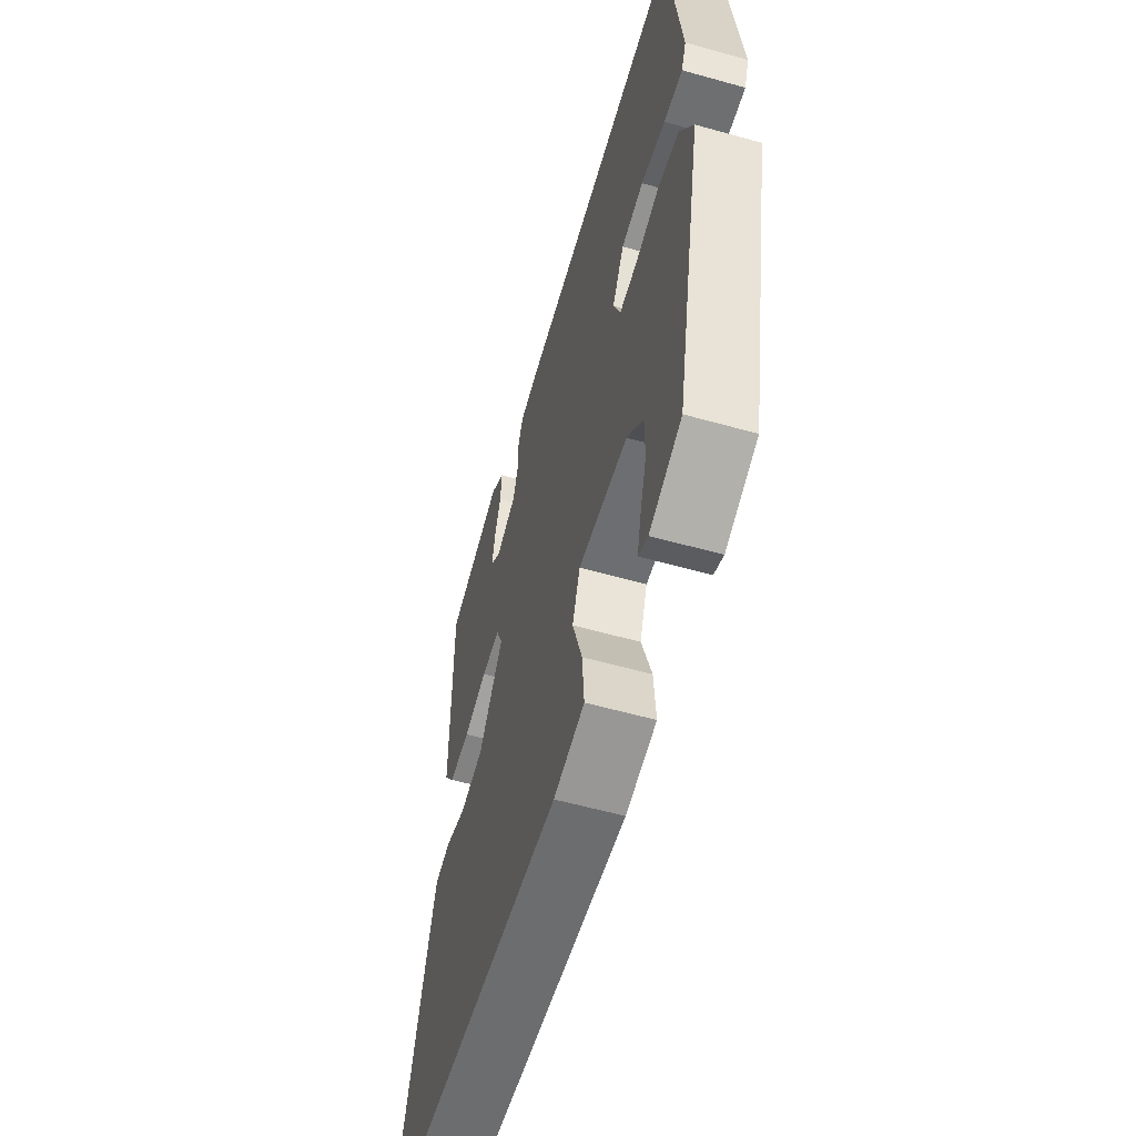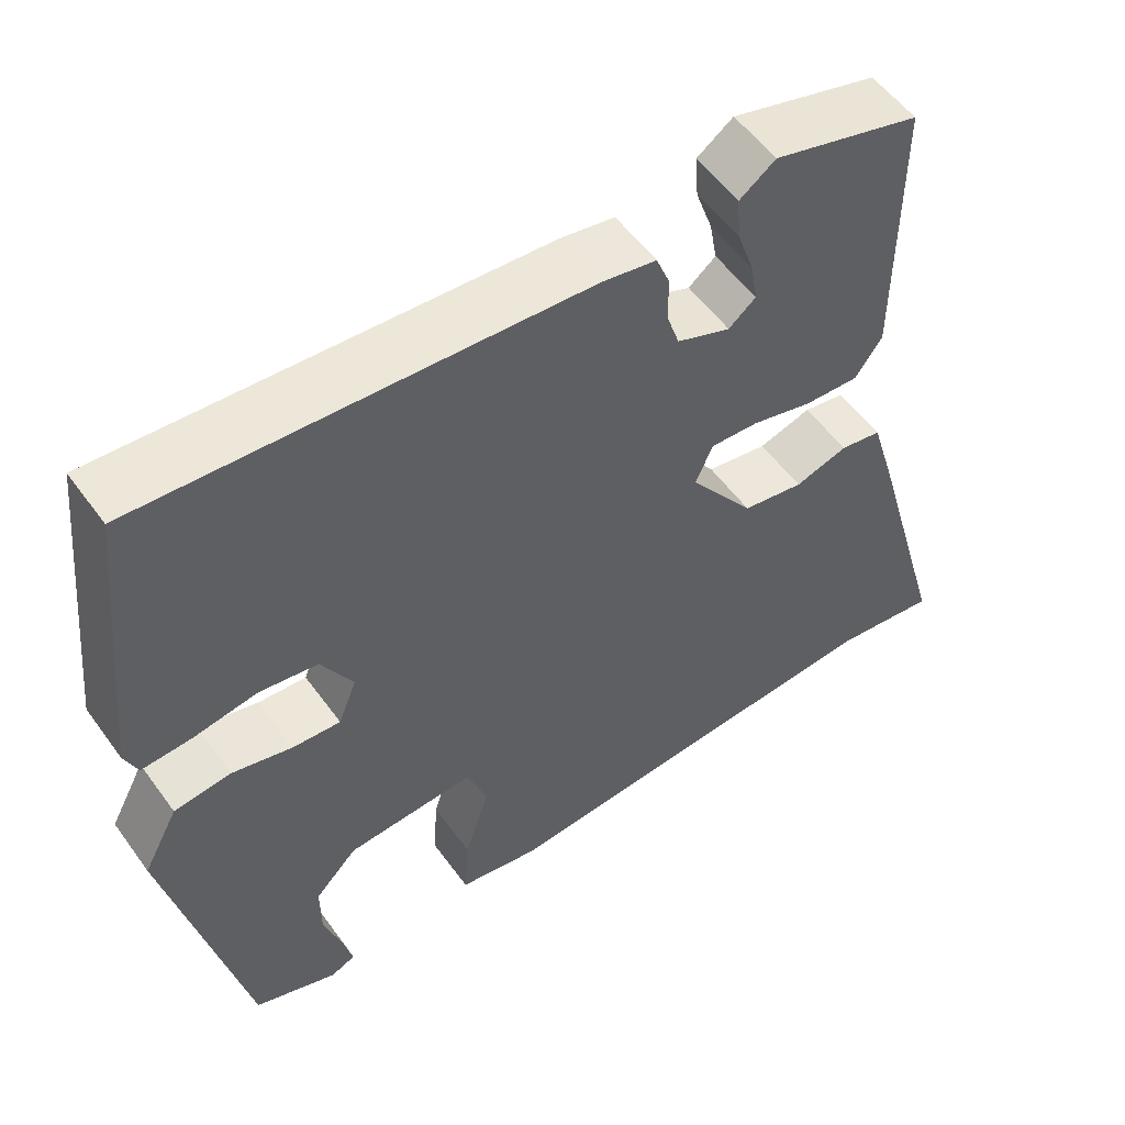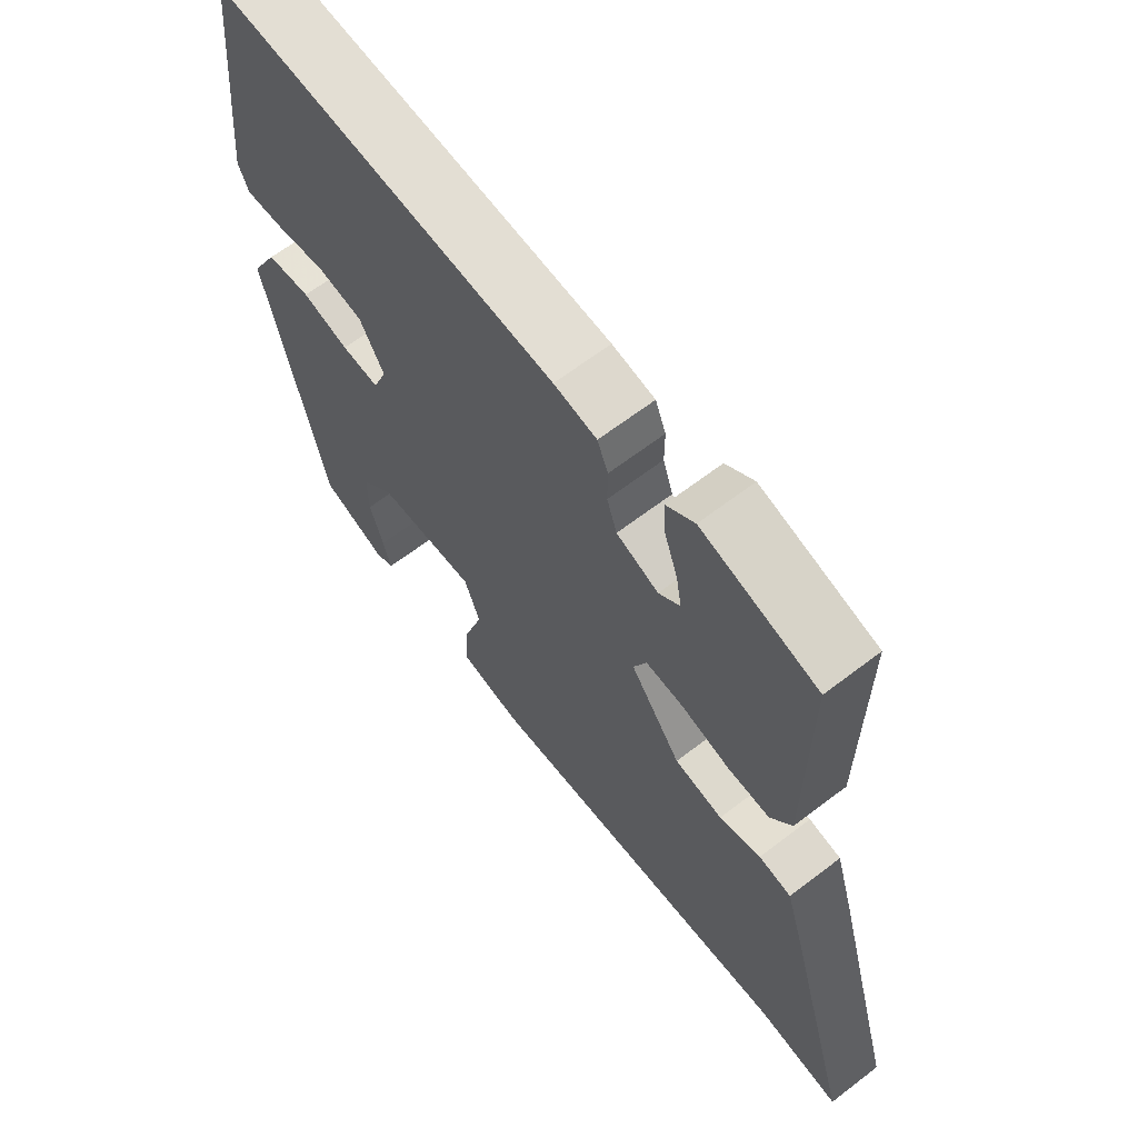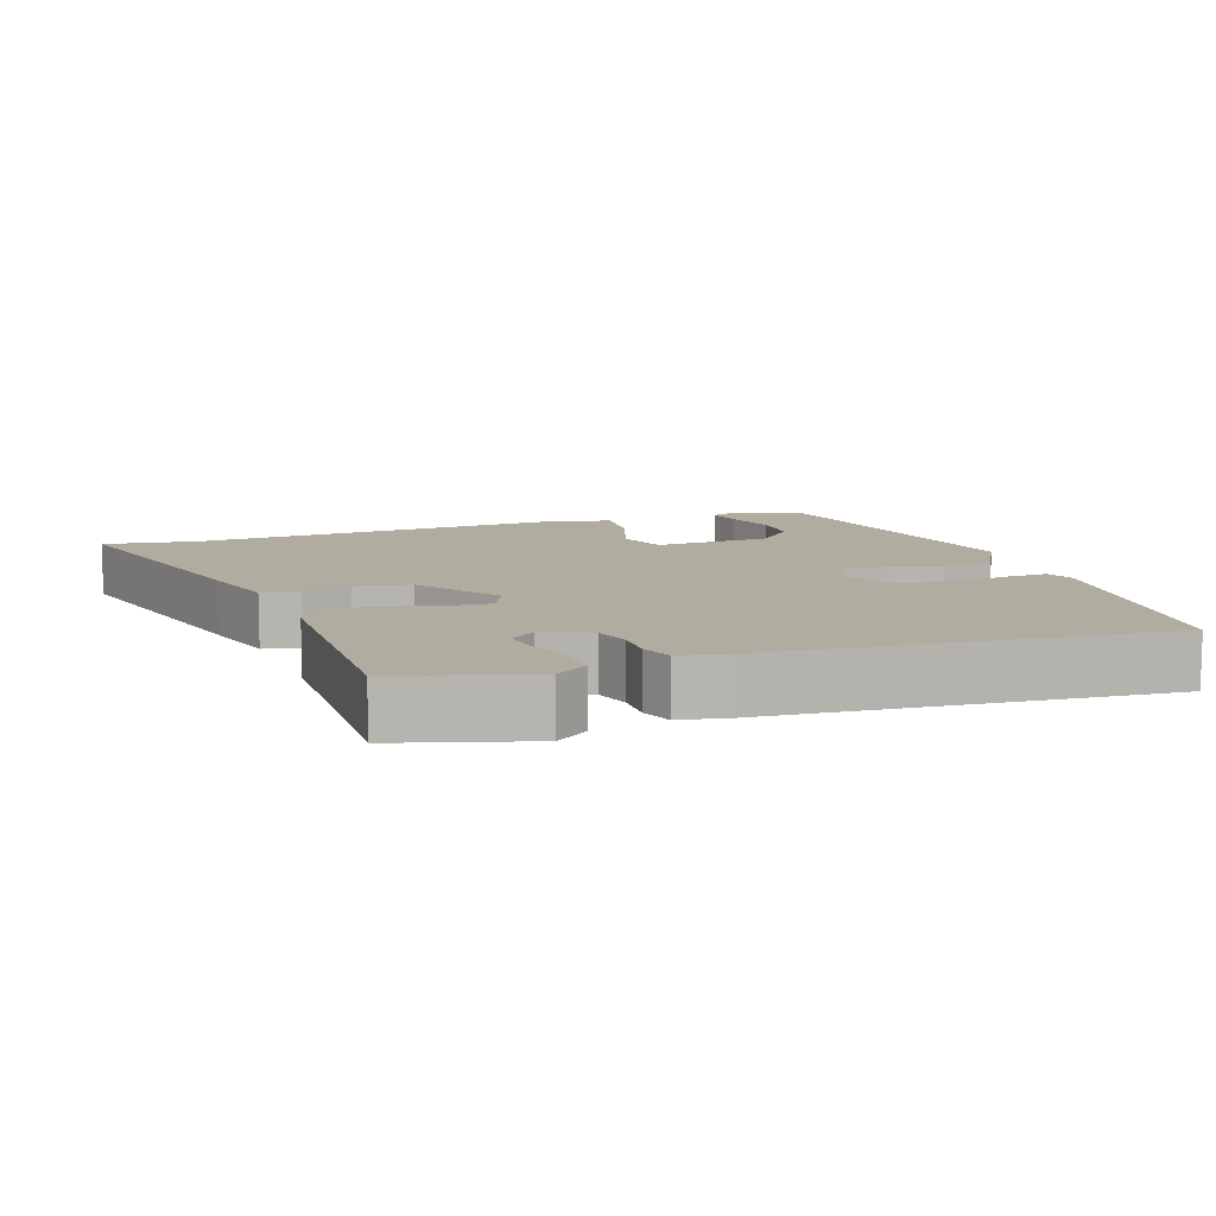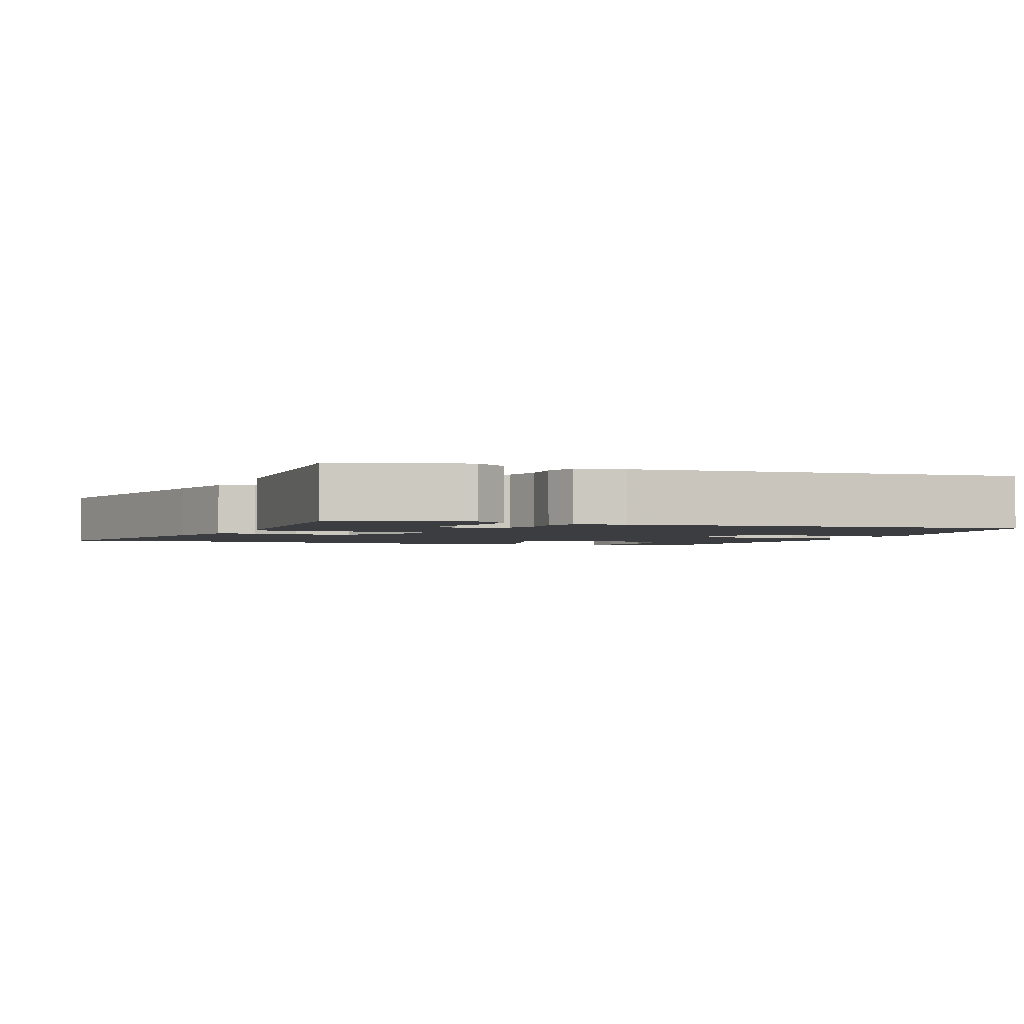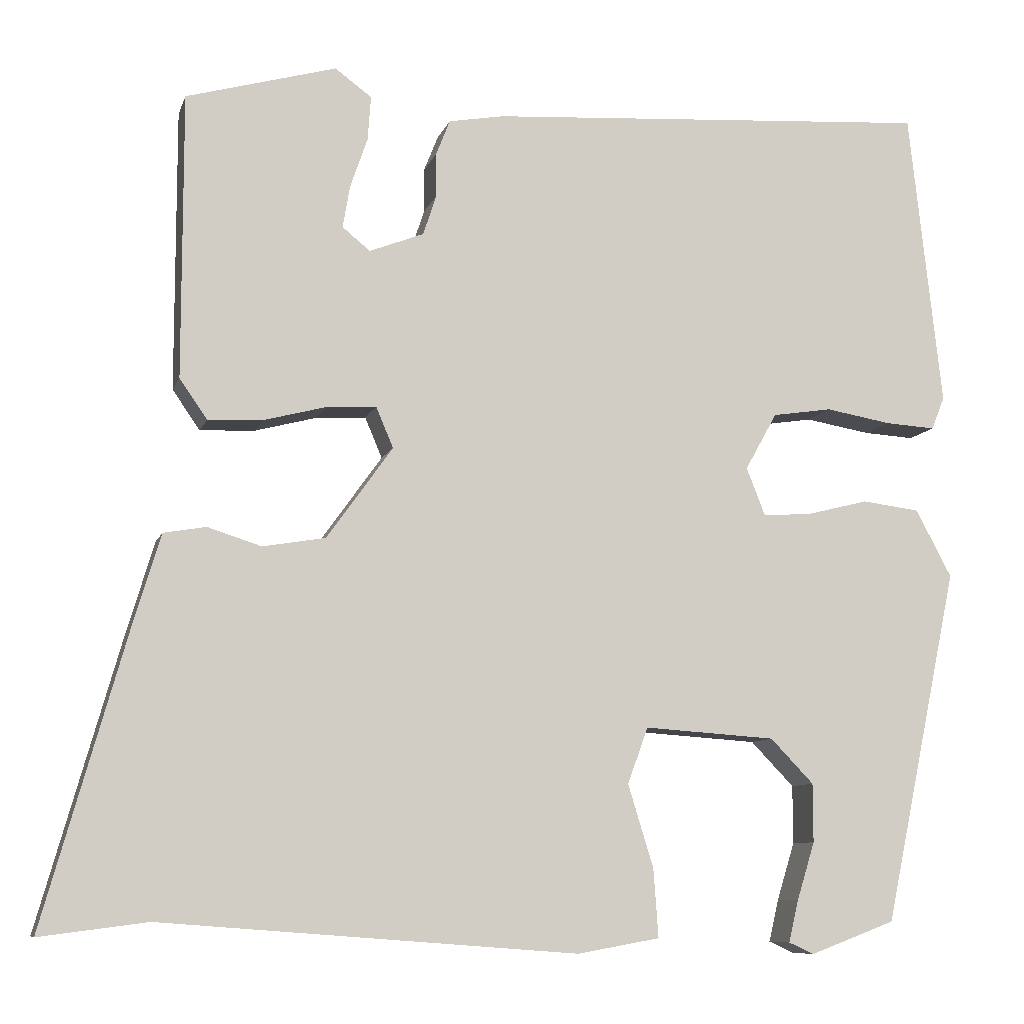
<metadata>
{"format":"obj","ext":"obj","renderer":"f3d","projection":"perspective","resolution":1024,"background":"white","views":[{"elev":-58.2,"azim":73.8,"up":"+Z"},{"elev":54.8,"azim":144.7,"up":"+Z"},{"elev":65.0,"azim":-127.6,"up":"+Z"},{"elev":10.0,"azim":-18.2,"up":"+Y"},{"elev":-2.3,"azim":-19.4,"up":"+Y"},{"elev":-8.9,"azim":-14.4,"up":"+Z"}]}
</metadata>
<code>
v -0.484 0.07 -0.498
v -0.616 0.07 -0.515
v -0.513 0.07 -0.152
v -0.481 0.07 -0.046
v -0.429 0.07 -0.037
v -0.363 0.07 -0.058
v -0.286 0.07 -0.045
v -0.205 0.07 0.068
v -0.226 0.07 0.118
v -0.286 0.07 0.115
v -0.363 0.07 0.095
v -0.431 0.07 0.092
v -0.465 0.07 0.141
v -0.465 0.07 0.49
v -0.281 0.07 0.541
v -0.236 0.07 0.508
v -0.24 0.07 0.453
v -0.261 0.07 0.392
v -0.27 0.07 0.34
v -0.236 0.07 0.312
v -0.169 0.07 0.338
v -0.153 0.07 0.387
v -0.153 0.07 0.442
v -0.136 0.07 0.485
v -0.068 0.07 0.497
v 0.479 0.07 0.532
v 0.519 0.07 0.166
v 0.503 0.07 0.126
v 0.441 0.07 0.13
v 0.361 0.07 0.144
v 0.288 0.07 0.133
v 0.249 0.07 0.063
v 0.272 0.07 0.004
v 0.332 0.07 0.008
v 0.407 0.07 0.027
v 0.478 0.07 0.018
v 0.522 0.07 -0.065
v 0.43 0.07 -0.5
v 0.326 0.07 -0.539
v 0.295 0.07 -0.525
v 0.307 0.07 -0.474
v 0.329 0.07 -0.403
v 0.329 0.07 -0.331
v 0.276 0.07 -0.276
v 0.115 0.07 -0.265
v 0.09 0.07 -0.334
v 0.121 0.07 -0.435
v 0.127 0.07 -0.519
v 0.026 0.07 -0.537
v -0.484 0 -0.498
v -0.616 0 -0.515
v -0.513 0 -0.152
v -0.481 0 -0.046
v -0.429 0 -0.037
v -0.363 0 -0.058
v -0.286 0 -0.045
v -0.205 0 0.068
v -0.226 0 0.118
v -0.286 0 0.115
v -0.363 0 0.095
v -0.431 0 0.092
v -0.465 0 0.141
v -0.465 0 0.49
v -0.281 0 0.541
v -0.236 0 0.508
v -0.24 0 0.453
v -0.261 0 0.392
v -0.27 0 0.34
v -0.236 0 0.312
v -0.169 0 0.338
v -0.153 0 0.387
v -0.153 0 0.442
v -0.136 0 0.485
v -0.068 0 0.497
v 0.479 0 0.532
v 0.519 0 0.166
v 0.503 0 0.126
v 0.441 0 0.13
v 0.361 0 0.144
v 0.288 0 0.133
v 0.249 0 0.063
v 0.272 0 0.004
v 0.332 0 0.008
v 0.407 0 0.027
v 0.478 0 0.018
v 0.522 0 -0.065
v 0.43 0 -0.5
v 0.326 0 -0.539
v 0.295 0 -0.525
v 0.307 0 -0.474
v 0.329 0 -0.403
v 0.329 0 -0.331
v 0.276 0 -0.276
v 0.115 0 -0.265
v 0.09 0 -0.334
v 0.121 0 -0.435
v 0.127 0 -0.519
v 0.026 0 -0.537
f 48 49 1
f 47 48 1
f 46 47 1
f 4 5 6
f 3 4 6
f 2 3 6
f 1 2 6
f 46 1 6
f 45 46 6
f 44 45 6 7
f 40 41 42
f 39 40 42
f 38 39 42
f 37 38 42
f 36 37 42
f 36 42 43
f 35 36 43
f 34 35 43
f 33 34 43 44
f 28 29 30
f 27 28 30
f 26 27 30
f 25 26 30
f 24 25 30
f 23 24 30
f 22 23 30
f 21 22 30 31
f 20 21 31 32
f 16 17 18
f 15 16 18
f 14 15 18
f 13 14 18
f 12 13 18
f 12 18 19
f 12 19 20
f 11 12 20
f 10 11 20
f 44 7 8
f 33 44 8
f 32 33 8
f 9 10 20
f 8 9 20 32
f 50 98 97
f 50 97 96
f 50 96 95
f 55 54 53
f 55 53 52
f 55 52 51
f 55 51 50
f 55 50 95
f 55 95 94
f 56 55 94 93
f 91 90 89
f 91 89 88
f 91 88 87
f 91 87 86
f 91 86 85
f 92 91 85
f 92 85 84
f 92 84 83
f 93 92 83 82
f 79 78 77
f 79 77 76
f 79 76 75
f 79 75 74
f 79 74 73
f 79 73 72
f 79 72 71
f 80 79 71 70
f 81 80 70 69
f 67 66 65
f 67 65 64
f 67 64 63
f 67 63 62
f 67 62 61
f 68 67 61
f 69 68 61
f 69 61 60
f 69 60 59
f 57 56 93
f 57 93 82
f 57 82 81
f 69 59 58
f 81 69 58 57
f 1 50 51 2
f 2 51 52 3
f 3 52 53 4
f 4 53 54 5
f 5 54 55 6
f 6 55 56 7
f 7 56 57 8
f 8 57 58 9
f 9 58 59 10
f 10 59 60 11
f 11 60 61 12
f 12 61 62 13
f 13 62 63 14
f 14 63 64 15
f 15 64 65 16
f 16 65 66 17
f 17 66 67 18
f 18 67 68 19
f 19 68 69 20
f 20 69 70 21
f 21 70 71 22
f 22 71 72 23
f 23 72 73 24
f 24 73 74 25
f 25 74 75 26
f 26 75 76 27
f 27 76 77 28
f 28 77 78 29
f 29 78 79 30
f 30 79 80 31
f 31 80 81 32
f 32 81 82 33
f 33 82 83 34
f 34 83 84 35
f 35 84 85 36
f 36 85 86 37
f 37 86 87 38
f 38 87 88 39
f 39 88 89 40
f 40 89 90 41
f 41 90 91 42
f 42 91 92 43
f 43 92 93 44
f 44 93 94 45
f 45 94 95 46
f 46 95 96 47
f 47 96 97 48
f 48 97 98 49
f 49 98 50 1

</code>
